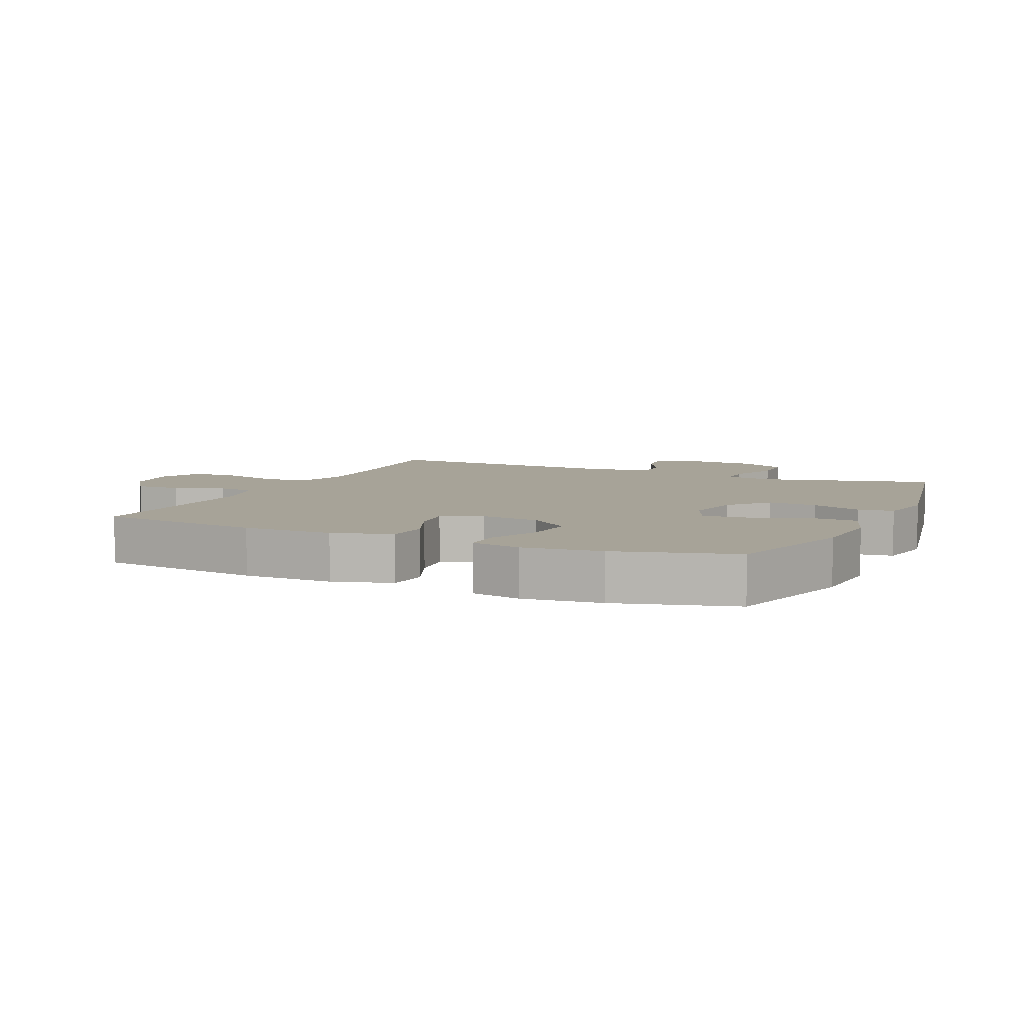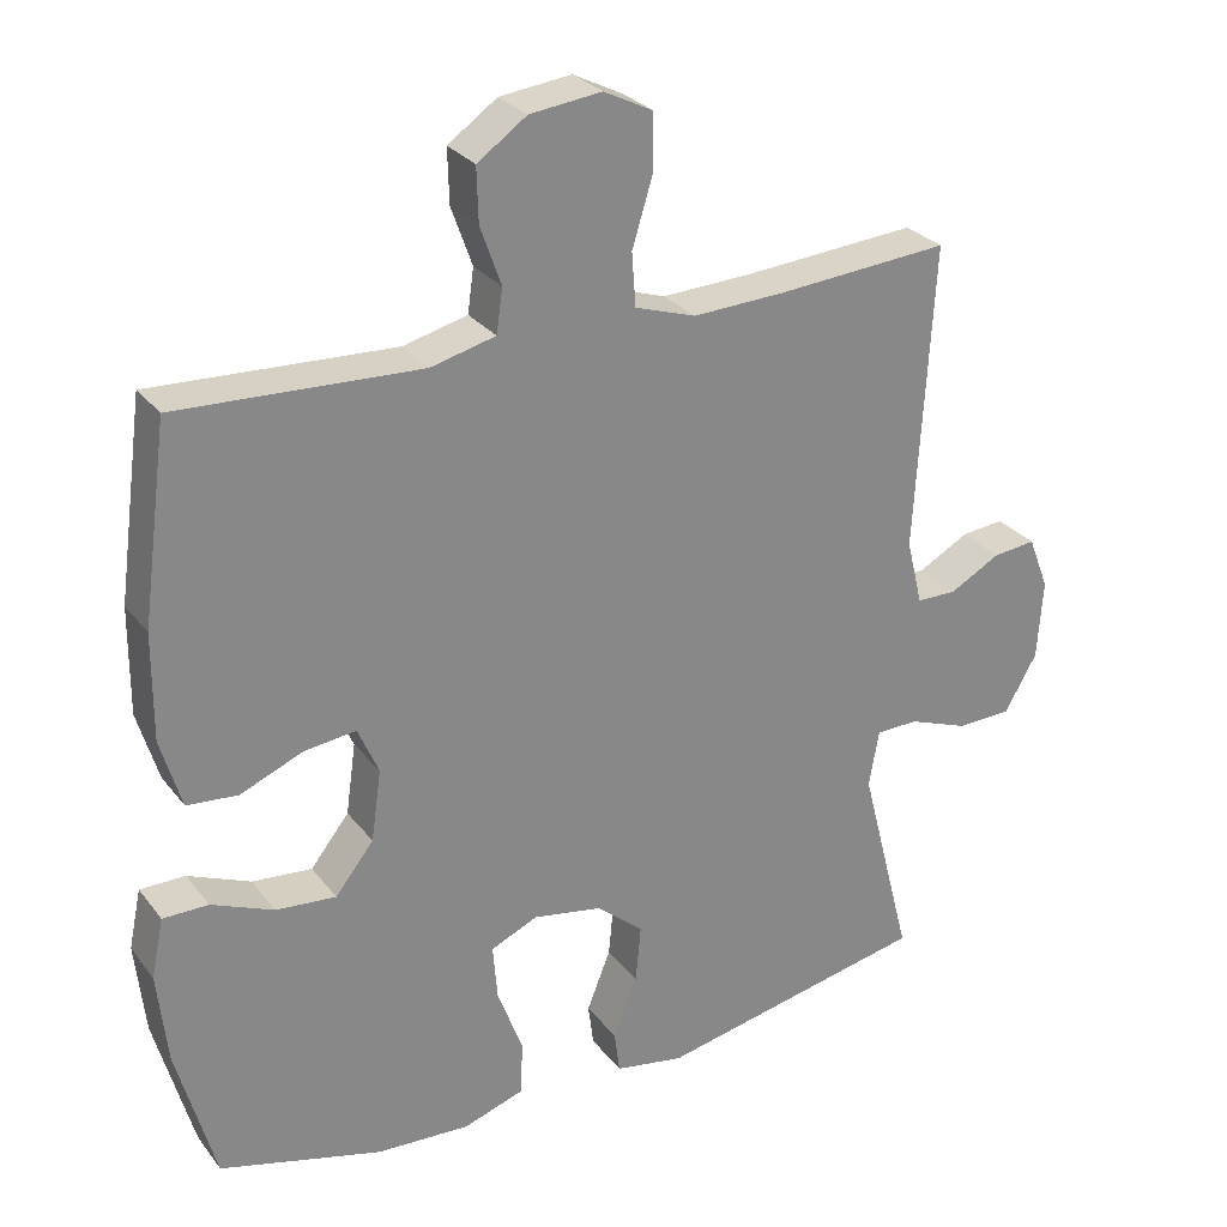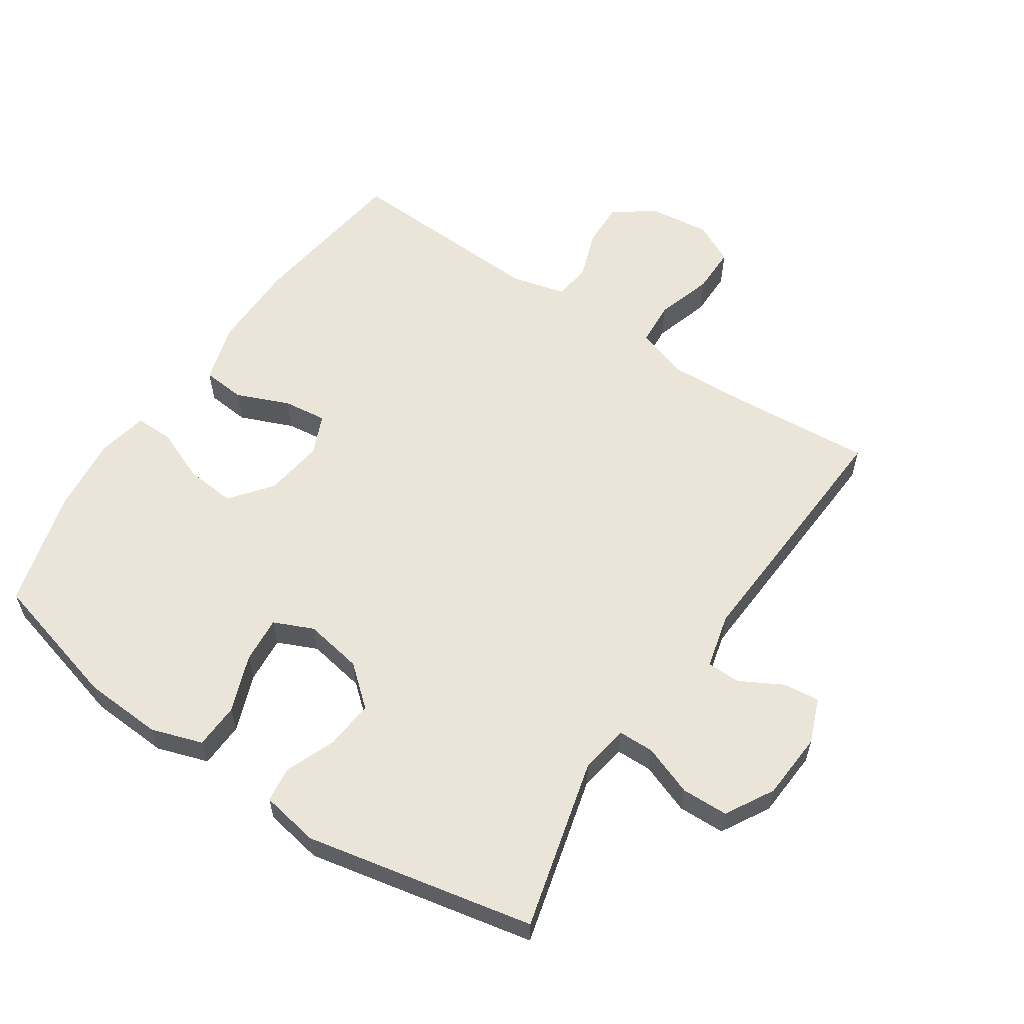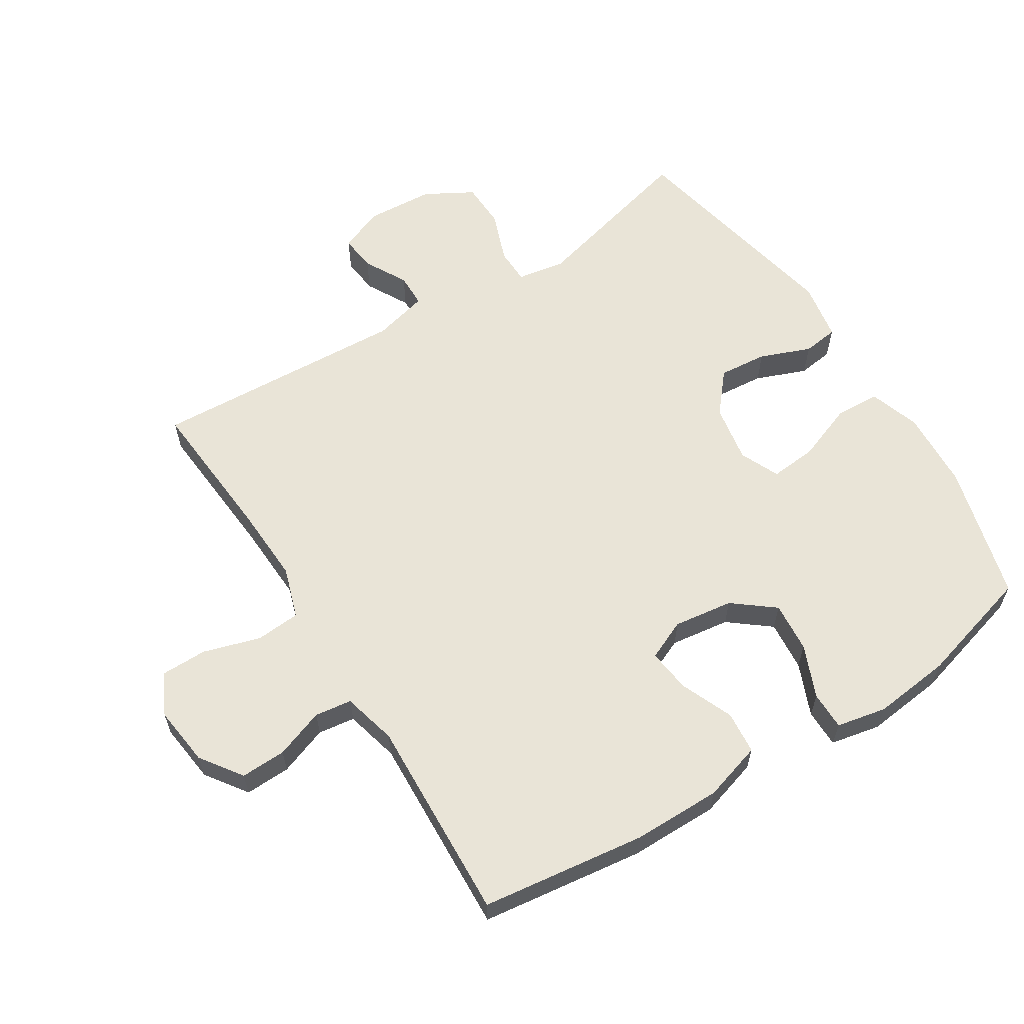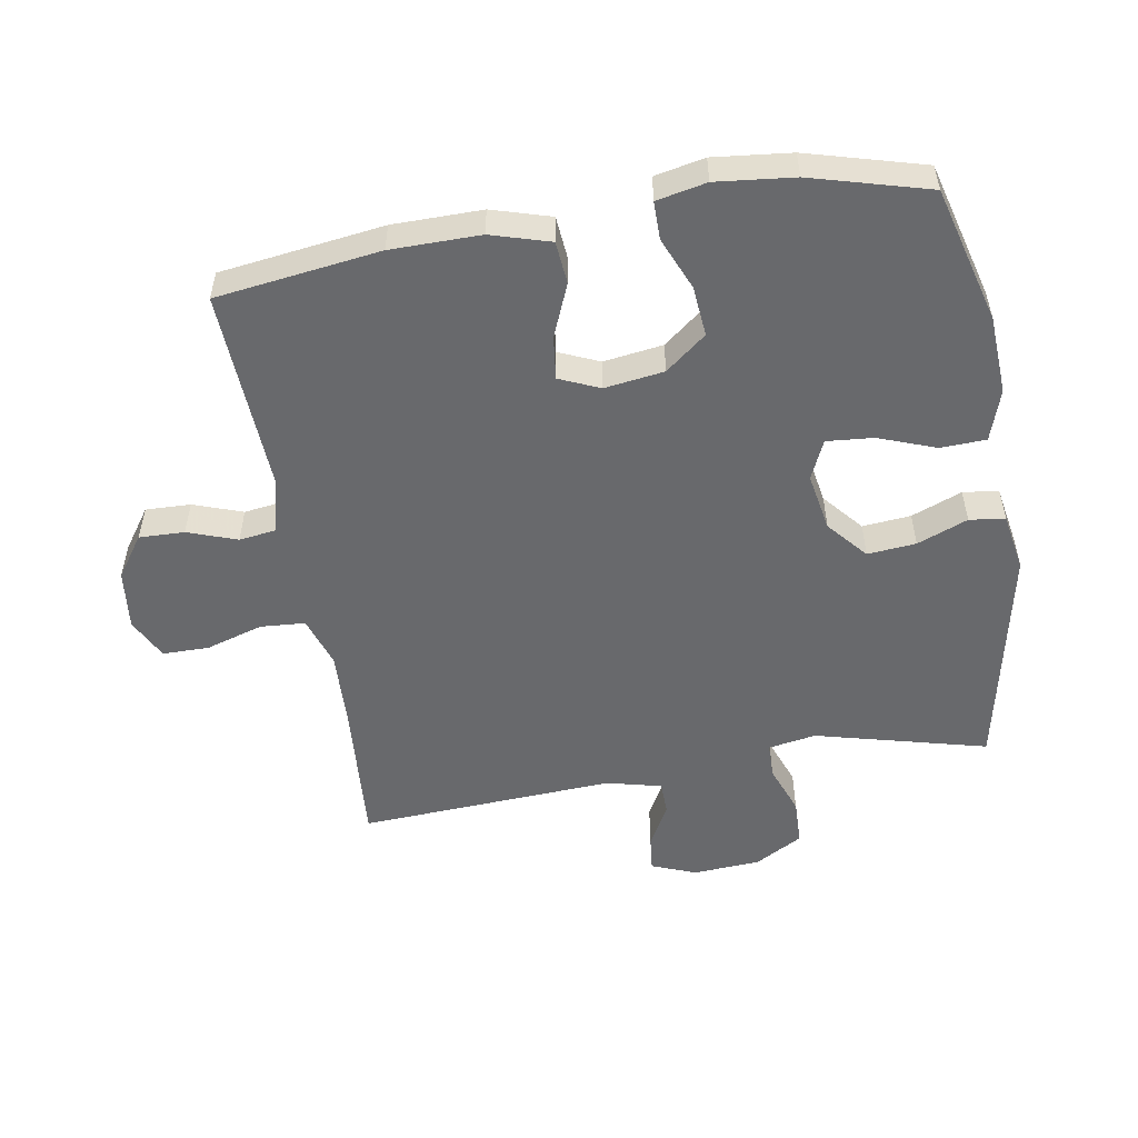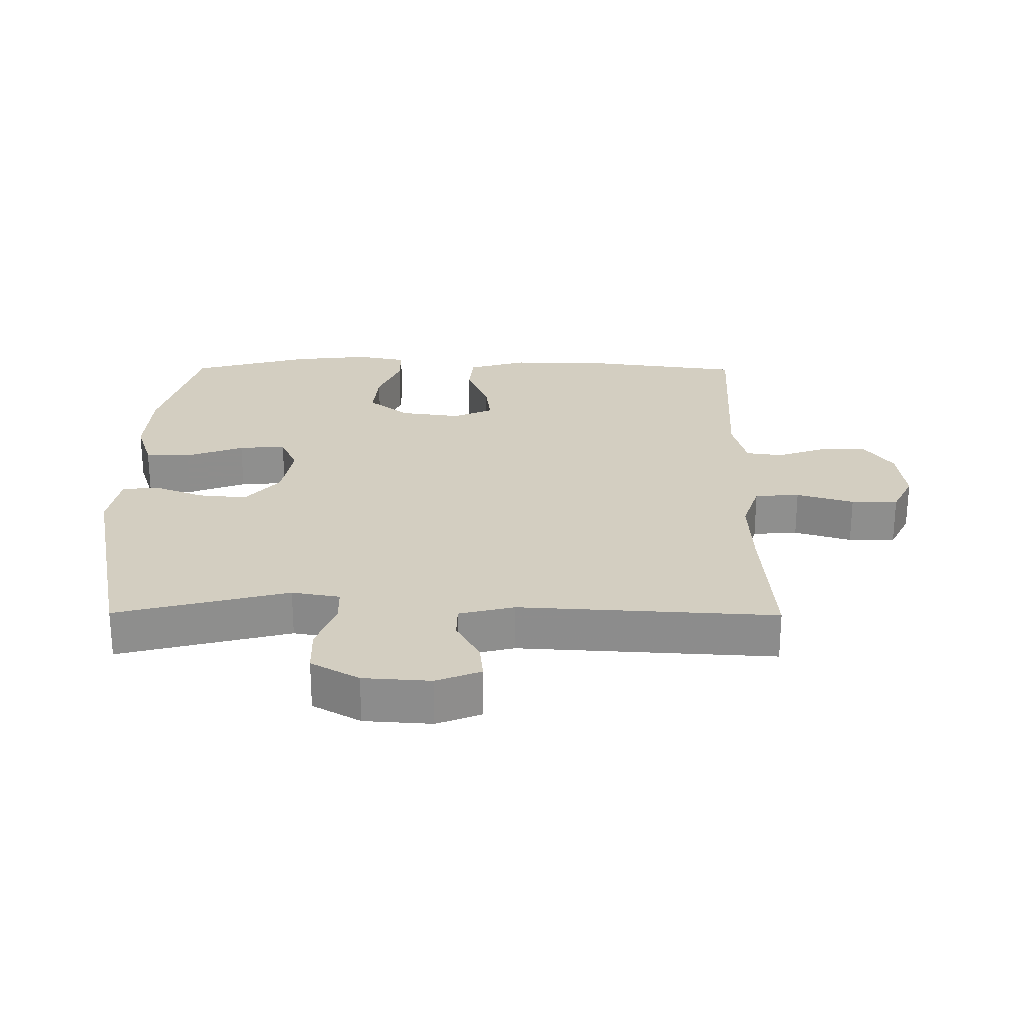
<metadata>
{"format":"obj","ext":"obj","renderer":"f3d","projection":"perspective","resolution":1024,"background":"white","views":[{"elev":6.8,"azim":114.3,"up":"+Y"},{"elev":27.9,"azim":150.4,"up":"+Z"},{"elev":58.9,"azim":-146.2,"up":"+Y"},{"elev":60.9,"azim":57.7,"up":"+Y"},{"elev":-52.7,"azim":99.6,"up":"+Y"},{"elev":25.2,"azim":-89.6,"up":"+Y"}]}
</metadata>
<code>
v 0.5 0.07 -0.5
v 0.289 0.07 -0.557
v 0.167 0.07 -0.564
v 0.088 0.07 -0.538
v 0.085 0.07 -0.468
v 0.118 0.07 -0.379
v 0.124 0.07 -0.307
v 0.063 0.07 -0.28
v -0.027 0.07 -0.296
v -0.088 0.07 -0.348
v -0.081 0.07 -0.423
v -0.05 0.07 -0.501
v -0.057 0.07 -0.556
v -0.147 0.07 -0.572
v -0.5 0.07 -0.5
v -0.432 0.07 -0.235
v -0.445 0.07 -0.161
v -0.5 0.07 -0.16
v -0.578 0.07 -0.189
v -0.65 0.07 -0.187
v -0.692 0.07 -0.113
v -0.699 0.07 -0.009
v -0.672 0.07 0.06
v -0.616 0.07 0.054
v -0.55 0.07 0.018
v -0.498 0.07 0.019
v -0.477 0.07 0.104
v -0.5 0.07 0.5
v -0.276 0.07 0.483
v -0.156 0.07 0.478
v -0.077 0.07 0.504
v -0.072 0.07 0.573
v -0.099 0.07 0.661
v -0.099 0.07 0.733
v -0.035 0.07 0.765
v 0.058 0.07 0.754
v 0.122 0.07 0.709
v 0.12 0.07 0.639
v 0.093 0.07 0.563
v 0.101 0.07 0.506
v 0.185 0.07 0.485
v 0.5 0.07 0.5
v 0.534 0.07 0.247
v 0.535 0.07 0.109
v 0.508 0.07 0.018
v 0.442 0.07 0.012
v 0.36 0.07 0.046
v 0.293 0.07 0.054
v 0.266 0.07 -0.008
v 0.279 0.07 -0.1
v 0.329 0.07 -0.163
v 0.407 0.07 -0.156
v 0.488 0.07 -0.122
v 0.547 0.07 -0.122
v 0.563 0.07 -0.199
v 0.55 0.07 -0.319
v 0.5 0 -0.5
v 0.289 0 -0.557
v 0.167 0 -0.564
v 0.088 0 -0.538
v 0.085 0 -0.468
v 0.118 0 -0.379
v 0.124 0 -0.307
v 0.063 0 -0.28
v -0.027 0 -0.296
v -0.088 0 -0.348
v -0.081 0 -0.423
v -0.05 0 -0.501
v -0.057 0 -0.556
v -0.147 0 -0.572
v -0.5 0 -0.5
v -0.432 0 -0.235
v -0.445 0 -0.161
v -0.5 0 -0.16
v -0.578 0 -0.189
v -0.65 0 -0.187
v -0.692 0 -0.113
v -0.699 0 -0.009
v -0.672 0 0.06
v -0.616 0 0.054
v -0.55 0 0.018
v -0.498 0 0.019
v -0.477 0 0.104
v -0.5 0 0.5
v -0.276 0 0.483
v -0.156 0 0.478
v -0.077 0 0.504
v -0.072 0 0.573
v -0.099 0 0.661
v -0.099 0 0.733
v -0.035 0 0.765
v 0.058 0 0.754
v 0.122 0 0.709
v 0.12 0 0.639
v 0.093 0 0.563
v 0.101 0 0.506
v 0.185 0 0.485
v 0.5 0 0.5
v 0.534 0 0.247
v 0.535 0 0.109
v 0.508 0 0.018
v 0.442 0 0.012
v 0.36 0 0.046
v 0.293 0 0.054
v 0.266 0 -0.008
v 0.279 0 -0.1
v 0.329 0 -0.163
v 0.407 0 -0.156
v 0.488 0 -0.122
v 0.547 0 -0.122
v 0.563 0 -0.199
v 0.55 0 -0.319
f 52 53 54 55
f 51 52 55 56
f 44 45 46 47
f 44 47 48
f 41 42 43 44
f 40 41 44 48
f 36 37 38 39
f 36 39 40
f 35 36 40
f 32 33 34 35
f 31 32 35 40
f 30 31 40 48
f 27 28 29
f 26 27 29 30
f 22 23 24 25
f 22 25 26
f 21 22 26
f 18 19 20 21
f 17 18 21 26
f 13 14 15 16
f 11 12 13 16
f 10 11 16 17
f 9 10 17 26
f 3 4 5 6
f 3 6 7
f 2 3 7
f 51 56 1 2
f 50 51 2 7
f 49 50 7 8
f 26 30 48 49
f 8 9 26 49
f 111 110 109 108
f 112 111 108 107
f 103 102 101 100
f 104 103 100
f 100 99 98 97
f 104 100 97 96
f 95 94 93 92
f 96 95 92
f 96 92 91
f 91 90 89 88
f 96 91 88 87
f 104 96 87 86
f 85 84 83
f 86 85 83 82
f 81 80 79 78
f 82 81 78
f 82 78 77
f 77 76 75 74
f 82 77 74 73
f 72 71 70 69
f 72 69 68 67
f 73 72 67 66
f 82 73 66 65
f 62 61 60 59
f 63 62 59
f 63 59 58
f 58 57 112 107
f 63 58 107 106
f 64 63 106 105
f 105 104 86 82
f 105 82 65 64
f 1 57 58 2
f 2 58 59 3
f 3 59 60 4
f 4 60 61 5
f 5 61 62 6
f 6 62 63 7
f 7 63 64 8
f 8 64 65 9
f 9 65 66 10
f 10 66 67 11
f 11 67 68 12
f 12 68 69 13
f 13 69 70 14
f 14 70 71 15
f 15 71 72 16
f 16 72 73 17
f 17 73 74 18
f 18 74 75 19
f 19 75 76 20
f 20 76 77 21
f 21 77 78 22
f 22 78 79 23
f 23 79 80 24
f 24 80 81 25
f 25 81 82 26
f 26 82 83 27
f 27 83 84 28
f 28 84 85 29
f 29 85 86 30
f 30 86 87 31
f 31 87 88 32
f 32 88 89 33
f 33 89 90 34
f 34 90 91 35
f 35 91 92 36
f 36 92 93 37
f 37 93 94 38
f 38 94 95 39
f 39 95 96 40
f 40 96 97 41
f 41 97 98 42
f 42 98 99 43
f 43 99 100 44
f 44 100 101 45
f 45 101 102 46
f 46 102 103 47
f 47 103 104 48
f 48 104 105 49
f 49 105 106 50
f 50 106 107 51
f 51 107 108 52
f 52 108 109 53
f 53 109 110 54
f 54 110 111 55
f 55 111 112 56
f 56 112 57 1

</code>
